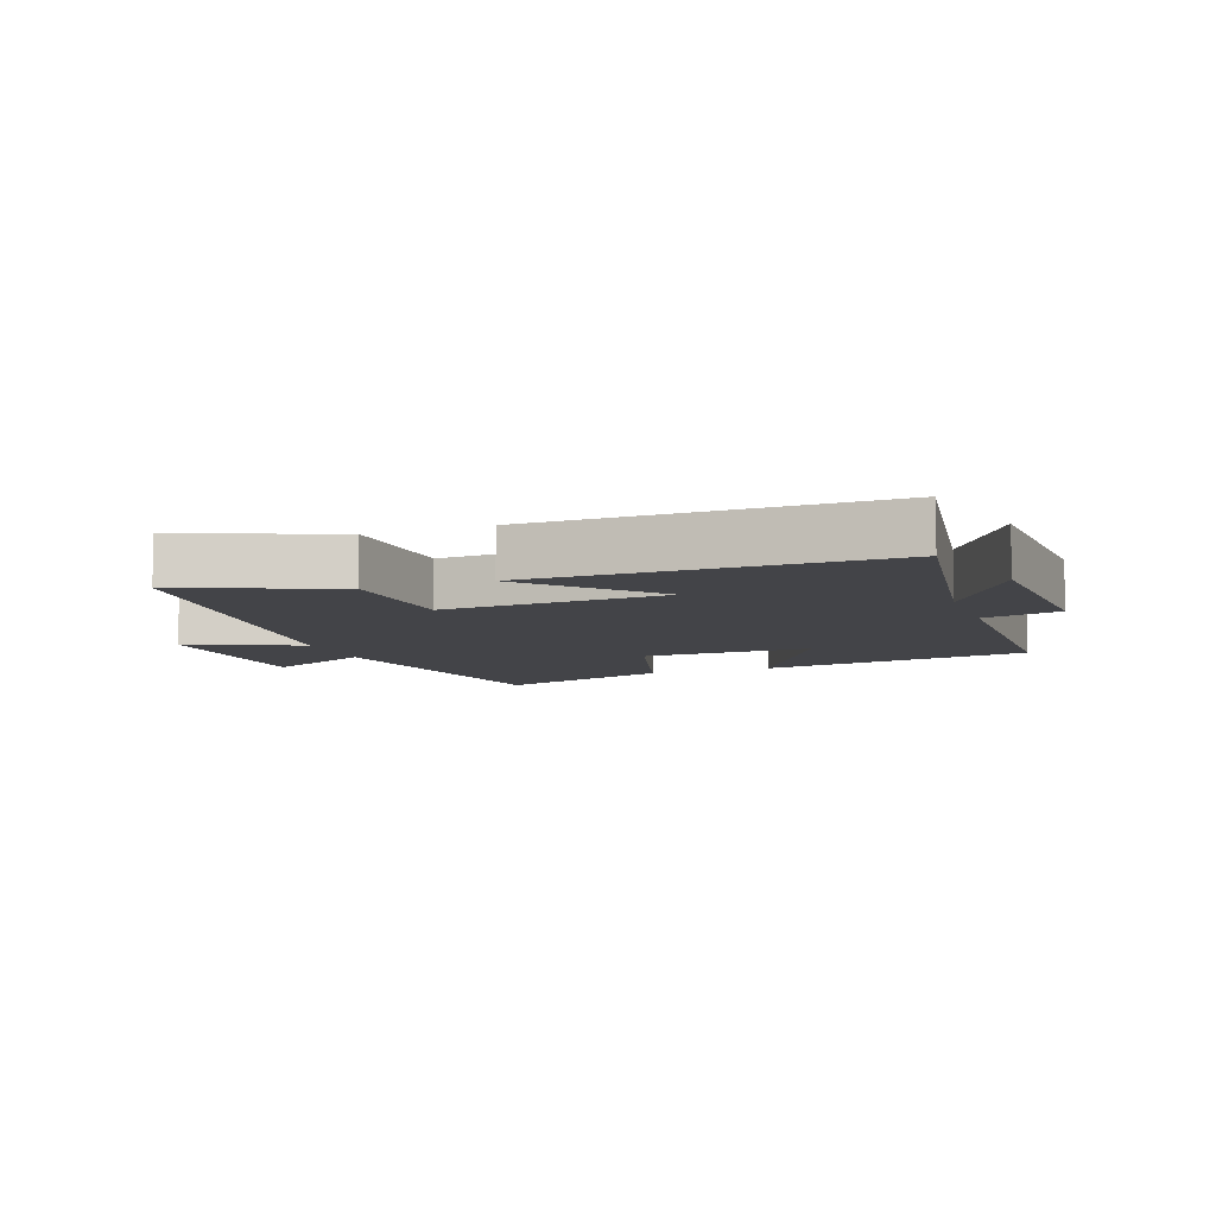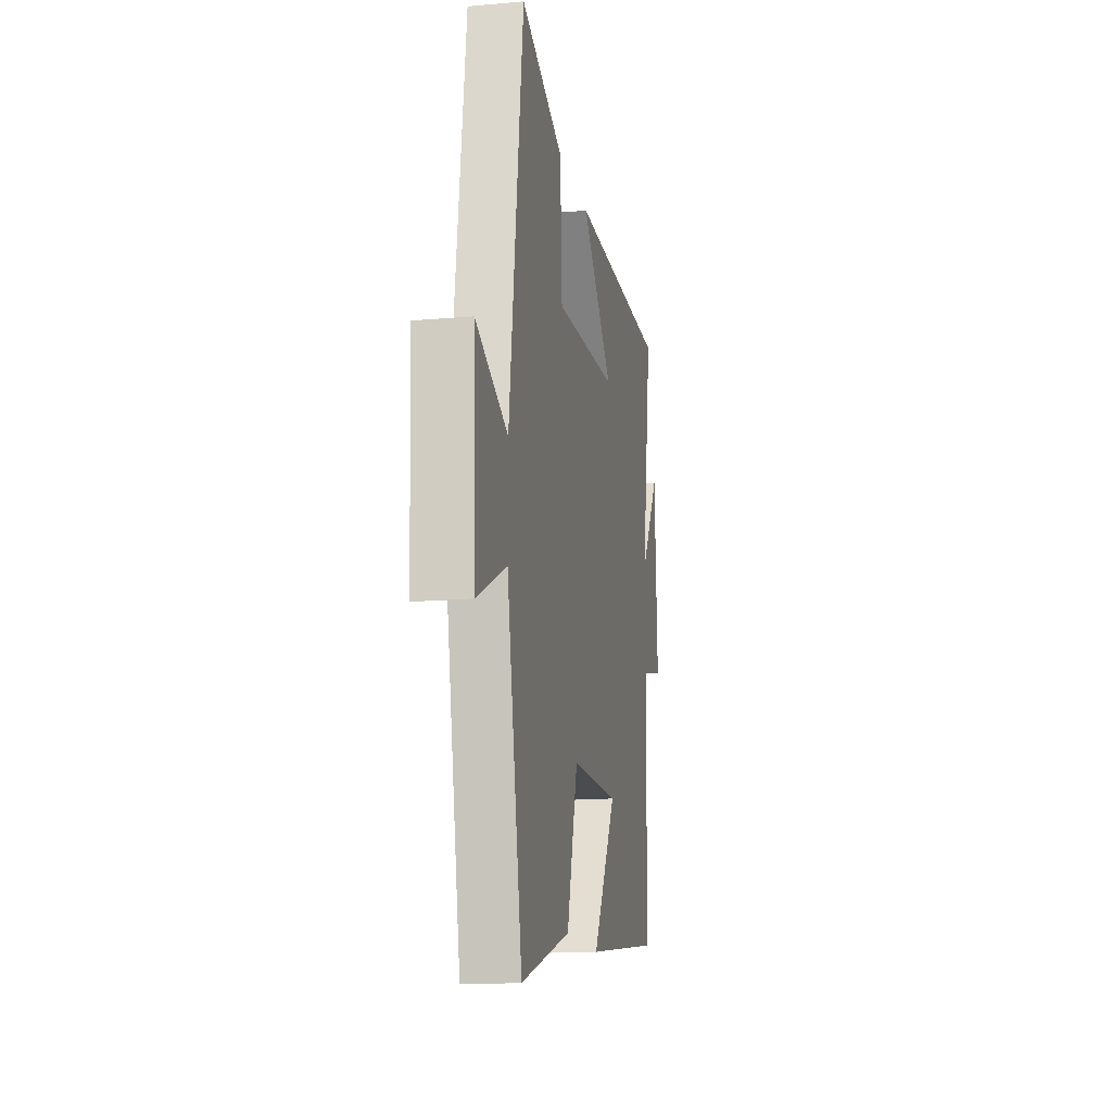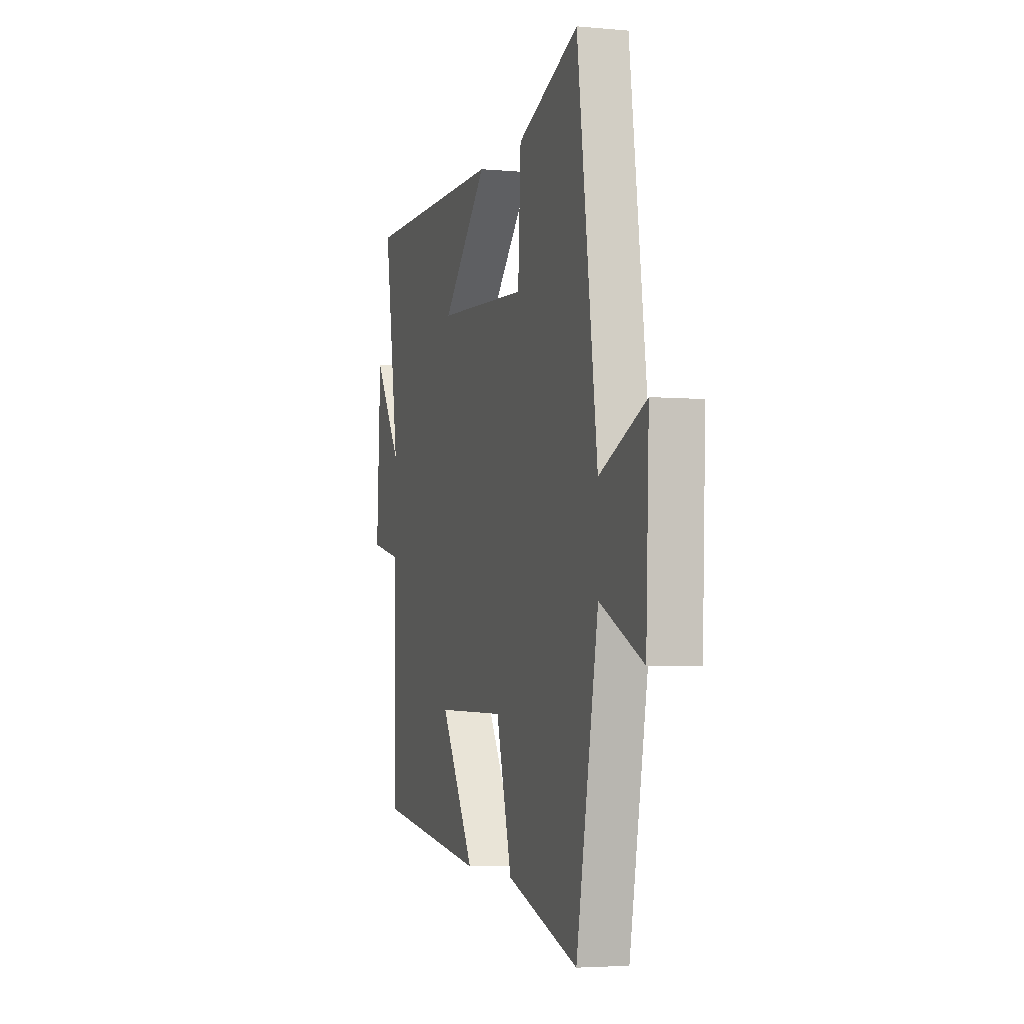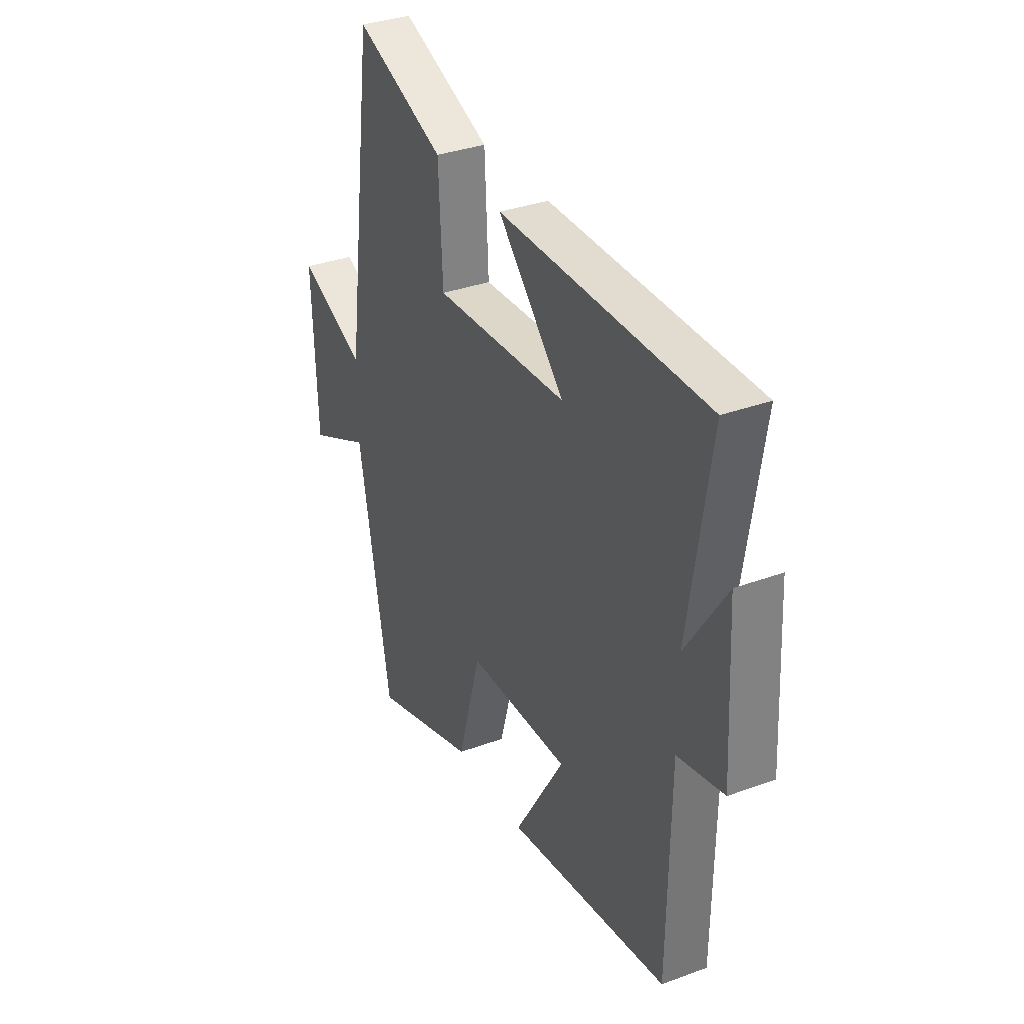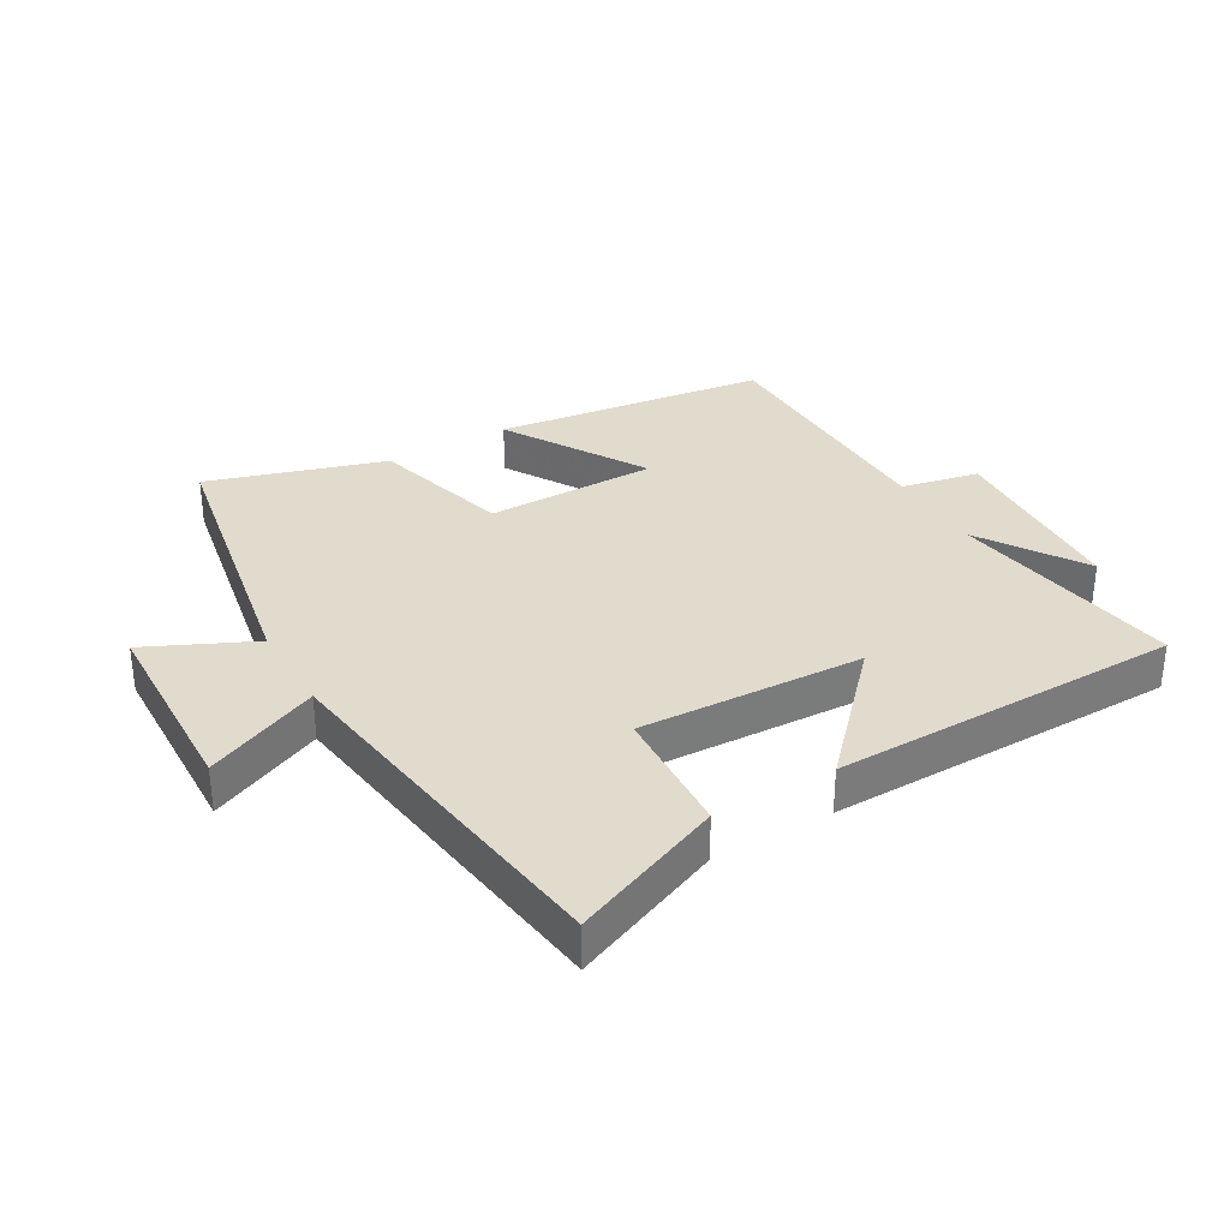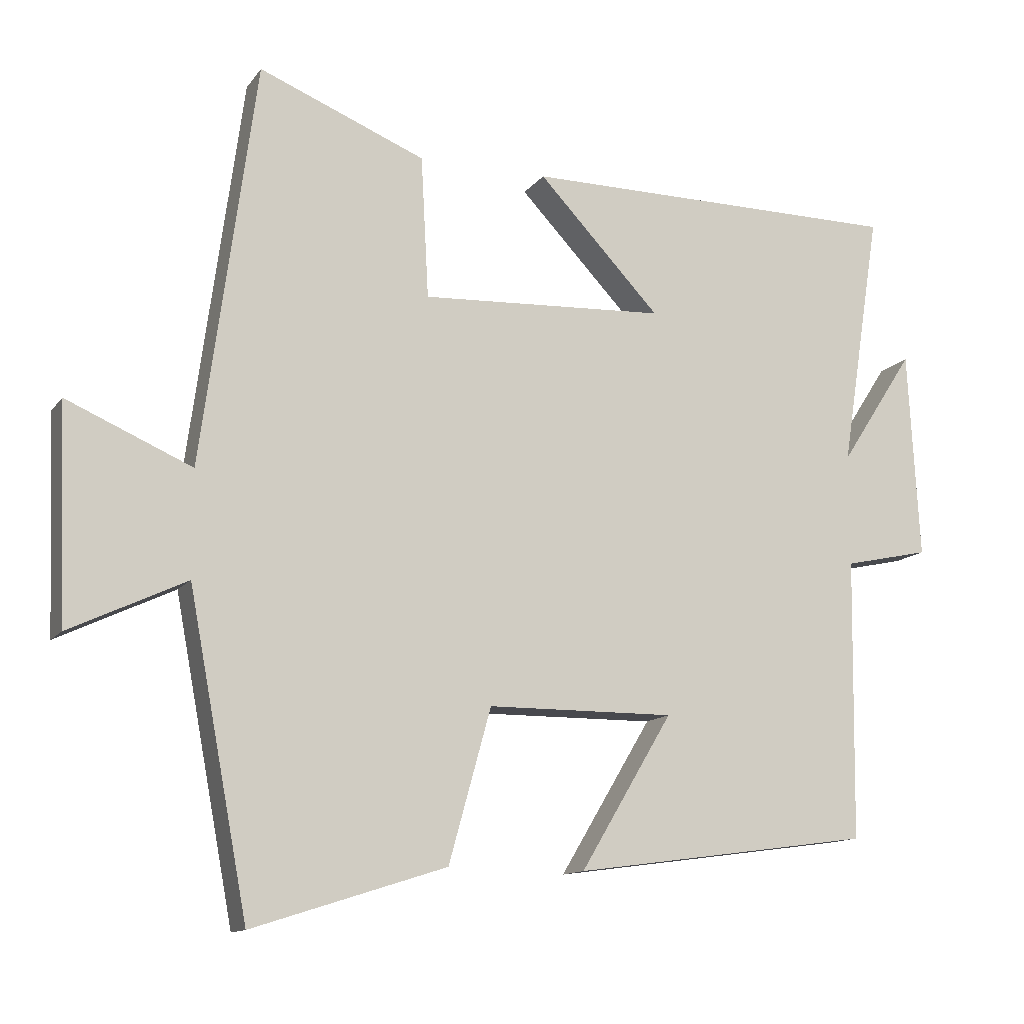
<metadata>
{"format":"obj","ext":"obj","renderer":"f3d","projection":"perspective","resolution":1024,"background":"white","views":[{"elev":-8.2,"azim":20.2,"up":"+Y"},{"elev":-15.3,"azim":-79.2,"up":"+Z"},{"elev":-3.9,"azim":-107.1,"up":"+Z"},{"elev":33.9,"azim":63.4,"up":"+Z"},{"elev":33.3,"azim":-30.4,"up":"+Y"},{"elev":-12.8,"azim":-22.4,"up":"+Z"}]}
</metadata>
<code>
v 0.558 0.07 0.497
v 0.5 0.07 0.126
v 0.607 0.07 0.291
v 0.623 0.07 -0.009
v 0.5 0.07 -0.036
v 0.494 0.07 -0.441
v 0.063 0.07 -0.5
v 0.196 0.07 -0.278
v -0.074 0.07 -0.28
v -0.135 0.07 -0.5
v -0.414 0.07 -0.589
v -0.5 0.07 -0.136
v -0.668 0.07 -0.216
v -0.68 0.07 0.094
v -0.5 0.07 0.016
v -0.422 0.07 0.597
v -0.182 0.07 0.5
v -0.171 0.07 0.295
v 0.183 0.07 0.313
v 0.006 0.07 0.5
v 0.558 0 0.497
v 0.5 0 0.126
v 0.607 0 0.291
v 0.623 0 -0.009
v 0.5 0 -0.036
v 0.494 0 -0.441
v 0.063 0 -0.5
v 0.196 0 -0.278
v -0.074 0 -0.28
v -0.135 0 -0.5
v -0.414 0 -0.589
v -0.5 0 -0.136
v -0.668 0 -0.216
v -0.68 0 0.094
v -0.5 0 0.016
v -0.422 0 0.597
v -0.182 0 0.5
v -0.171 0 0.295
v 0.183 0 0.313
v 0.006 0 0.5
f 19 20 1 2
f 18 19 2
f 15 16 17 18
f 15 18 2
f 12 13 14 15
f 11 12 15
f 10 11 15
f 9 10 15
f 8 9 15 2
f 7 8 2
f 6 7 2
f 5 6 2
f 2 3 4 5
f 22 21 40 39
f 22 39 38
f 38 37 36 35
f 22 38 35
f 35 34 33 32
f 35 32 31
f 35 31 30
f 35 30 29
f 22 35 29 28
f 22 28 27
f 22 27 26
f 22 26 25
f 25 24 23 22
f 1 21 22 2
f 2 22 23 3
f 3 23 24 4
f 4 24 25 5
f 5 25 26 6
f 6 26 27 7
f 7 27 28 8
f 8 28 29 9
f 9 29 30 10
f 10 30 31 11
f 11 31 32 12
f 12 32 33 13
f 13 33 34 14
f 14 34 35 15
f 15 35 36 16
f 16 36 37 17
f 17 37 38 18
f 18 38 39 19
f 19 39 40 20
f 20 40 21 1

</code>
